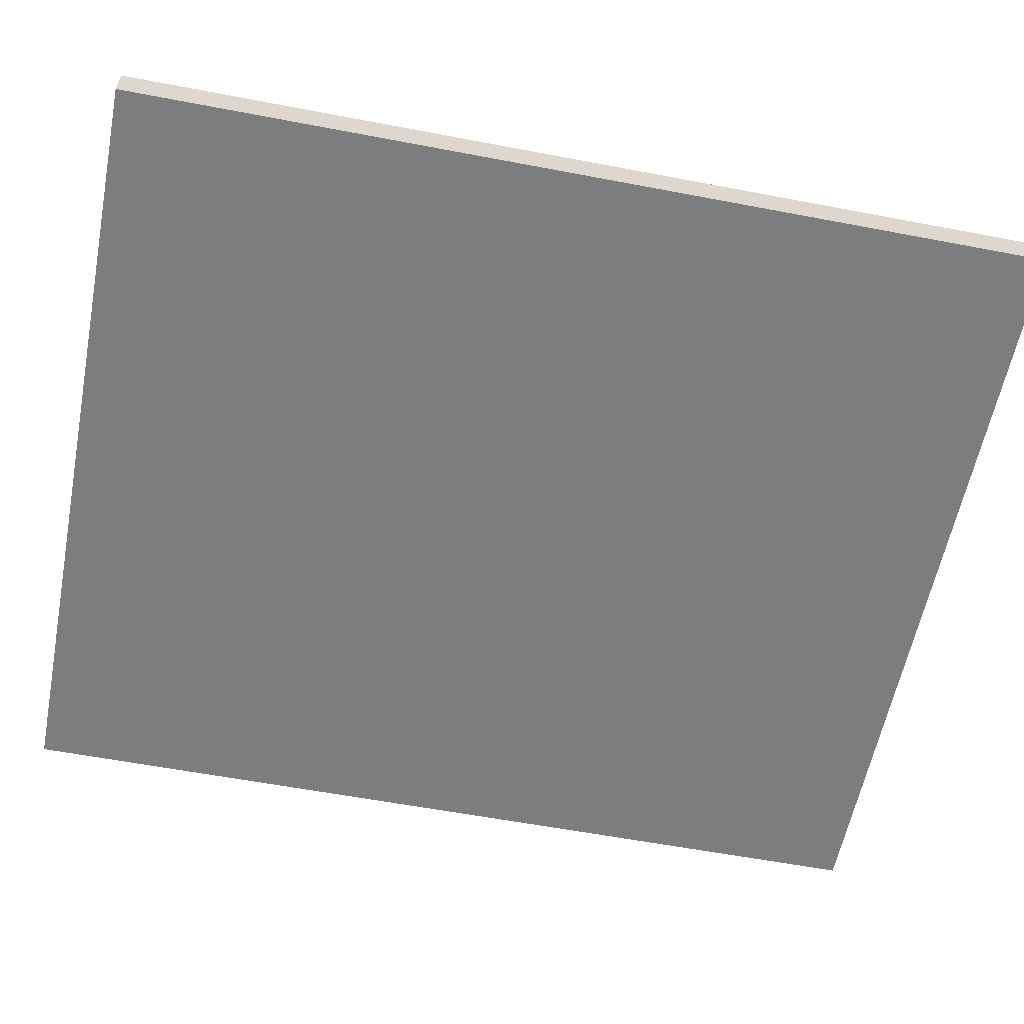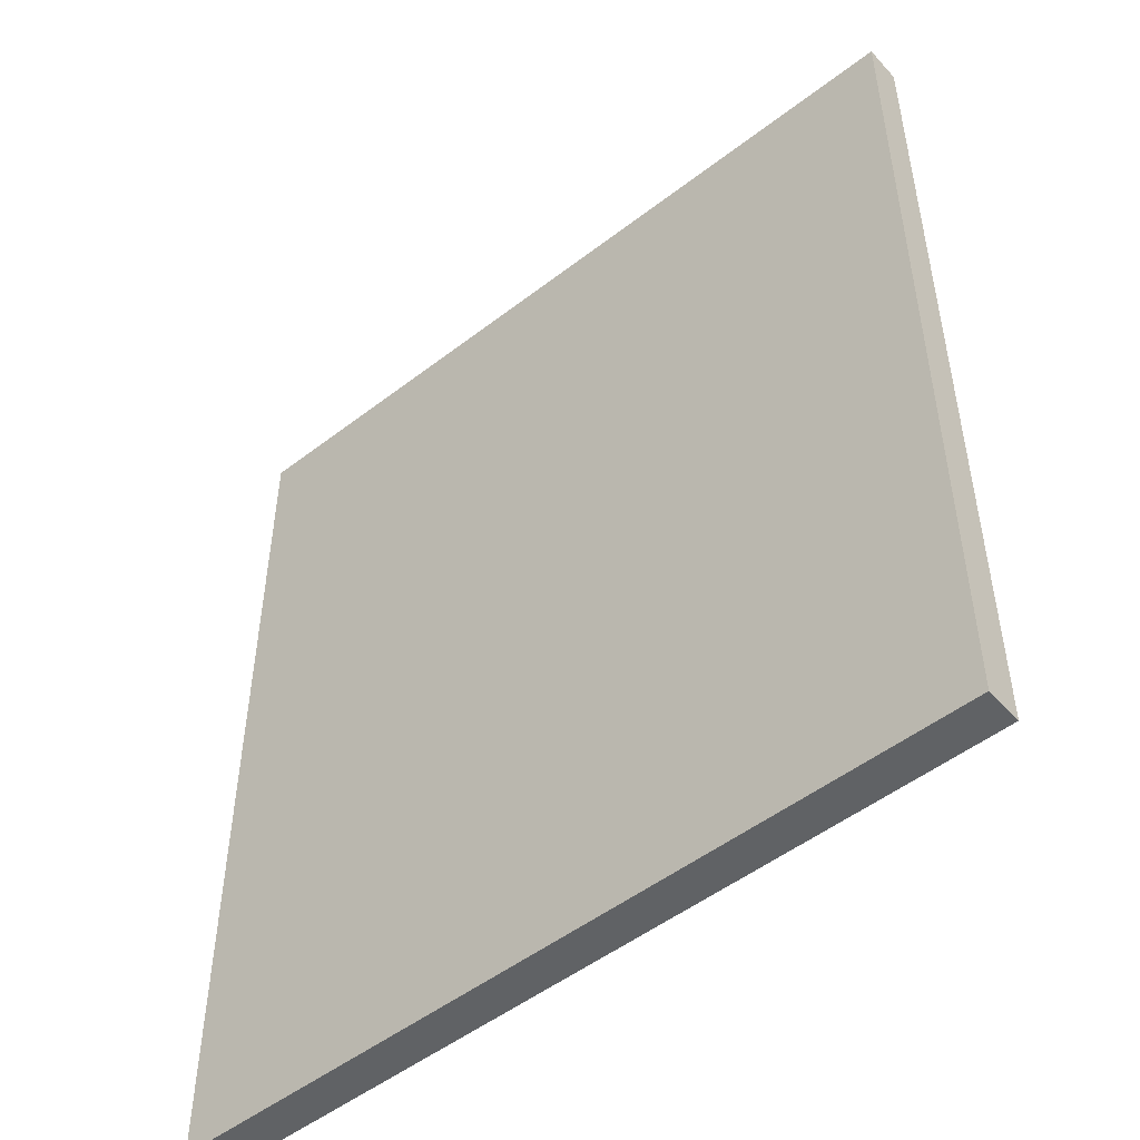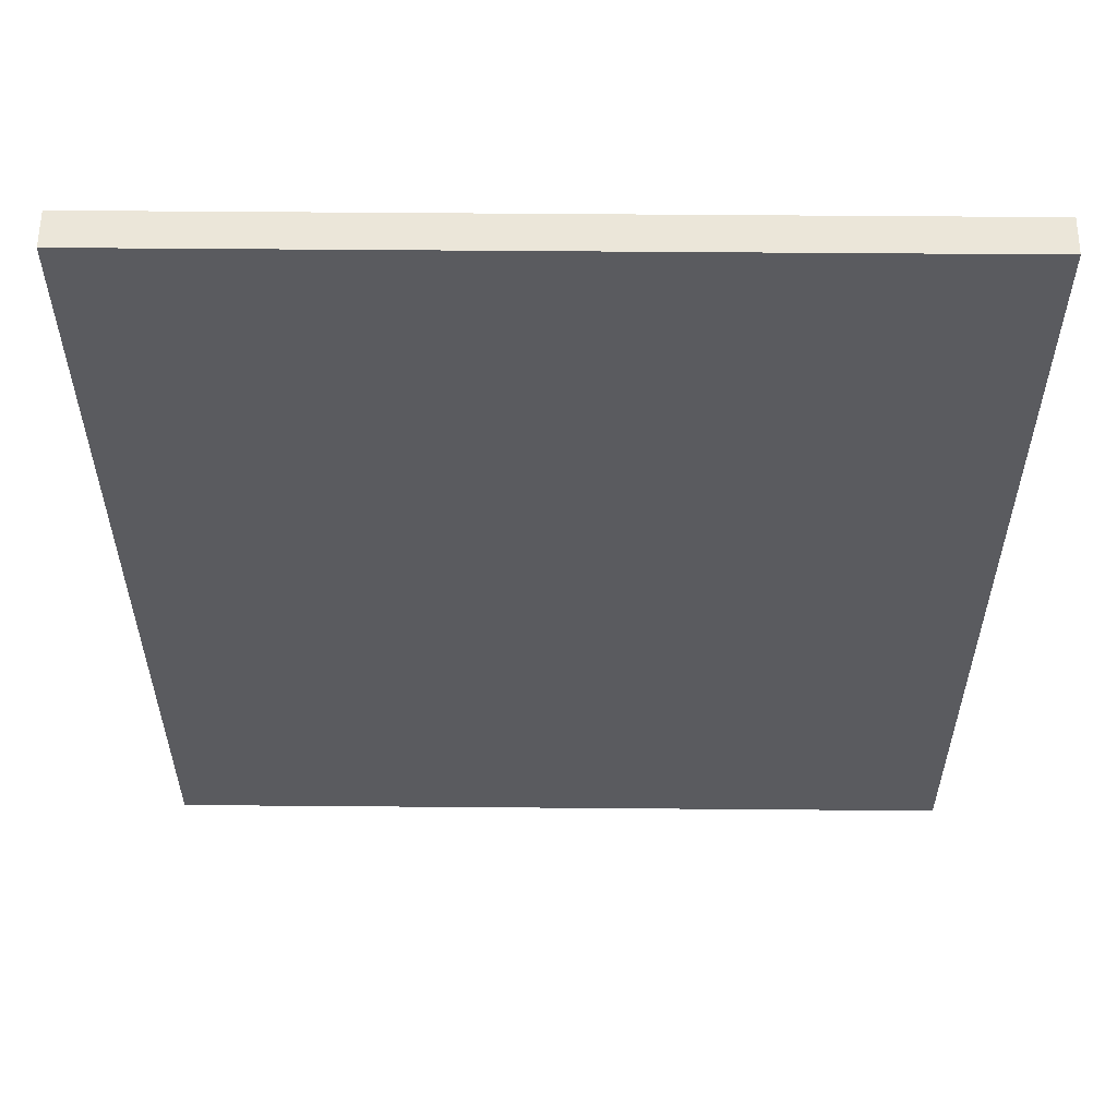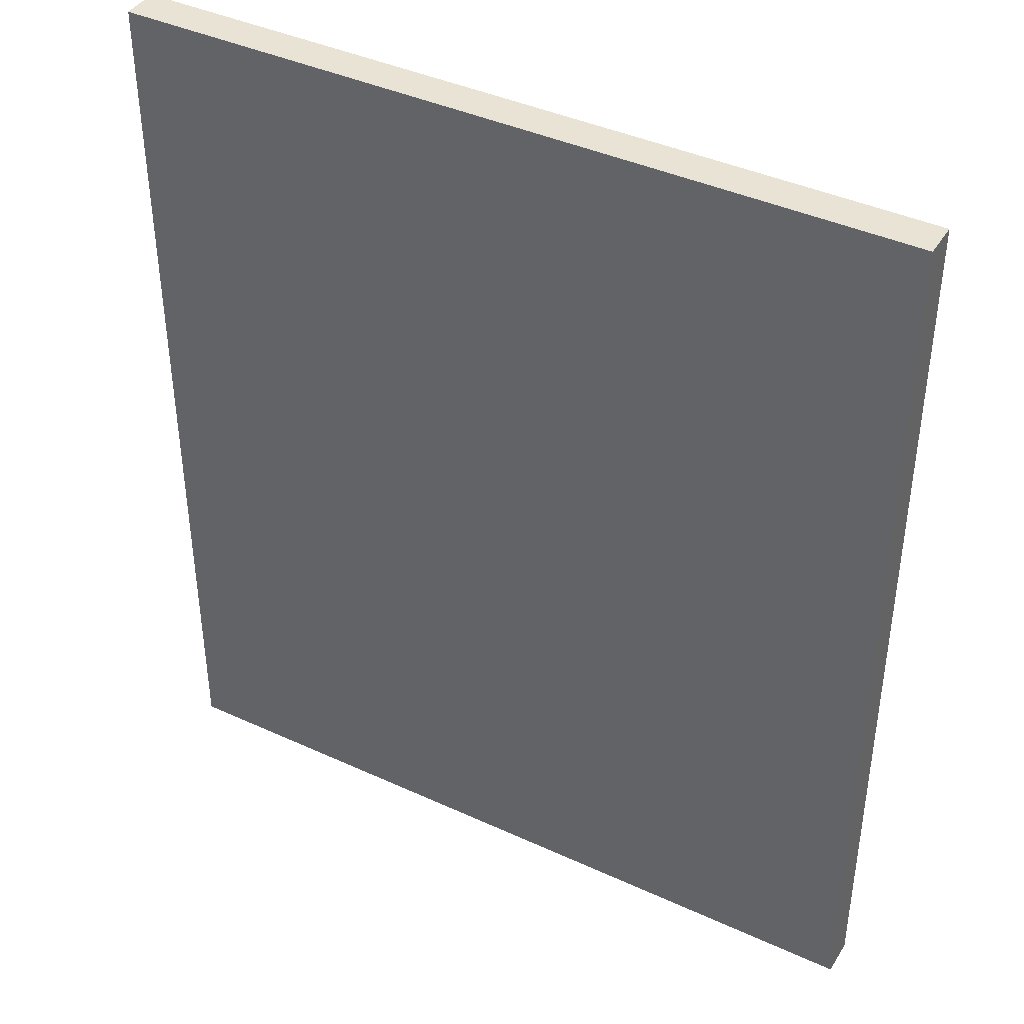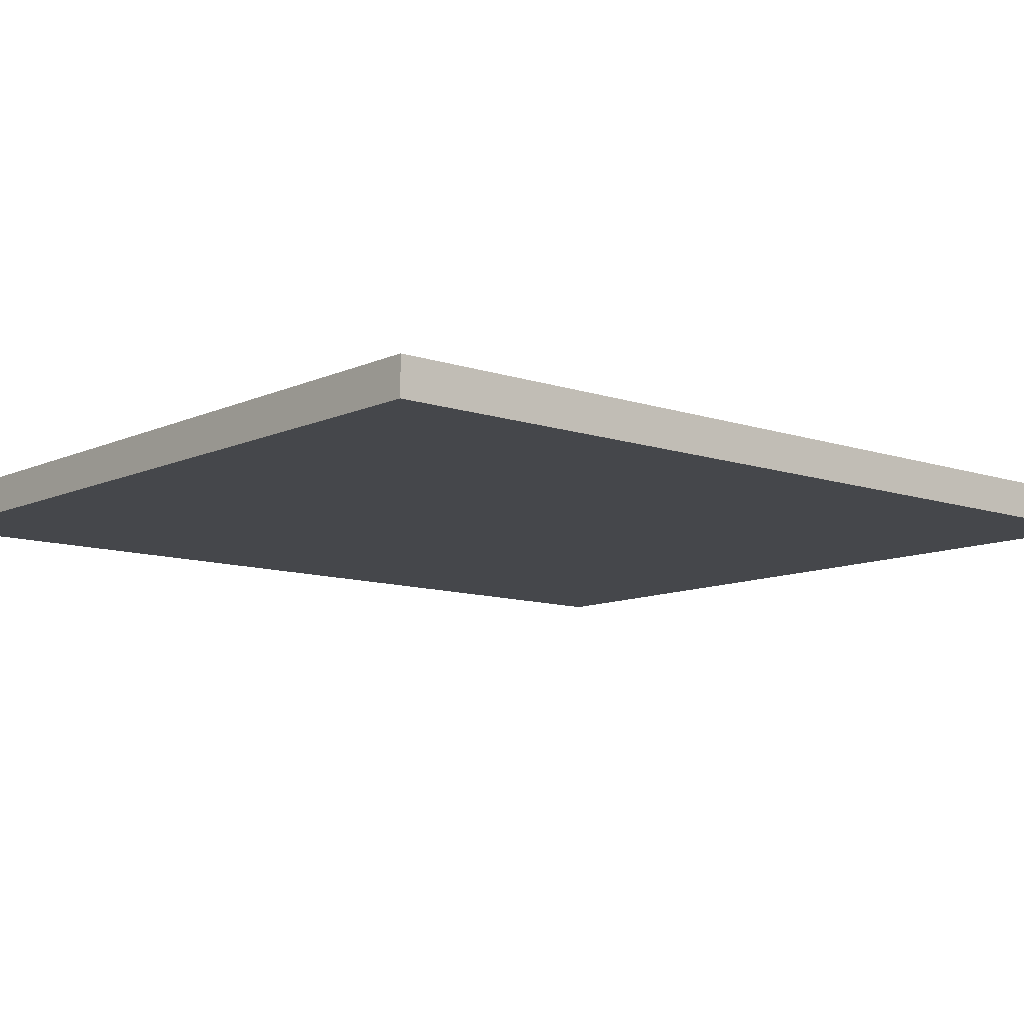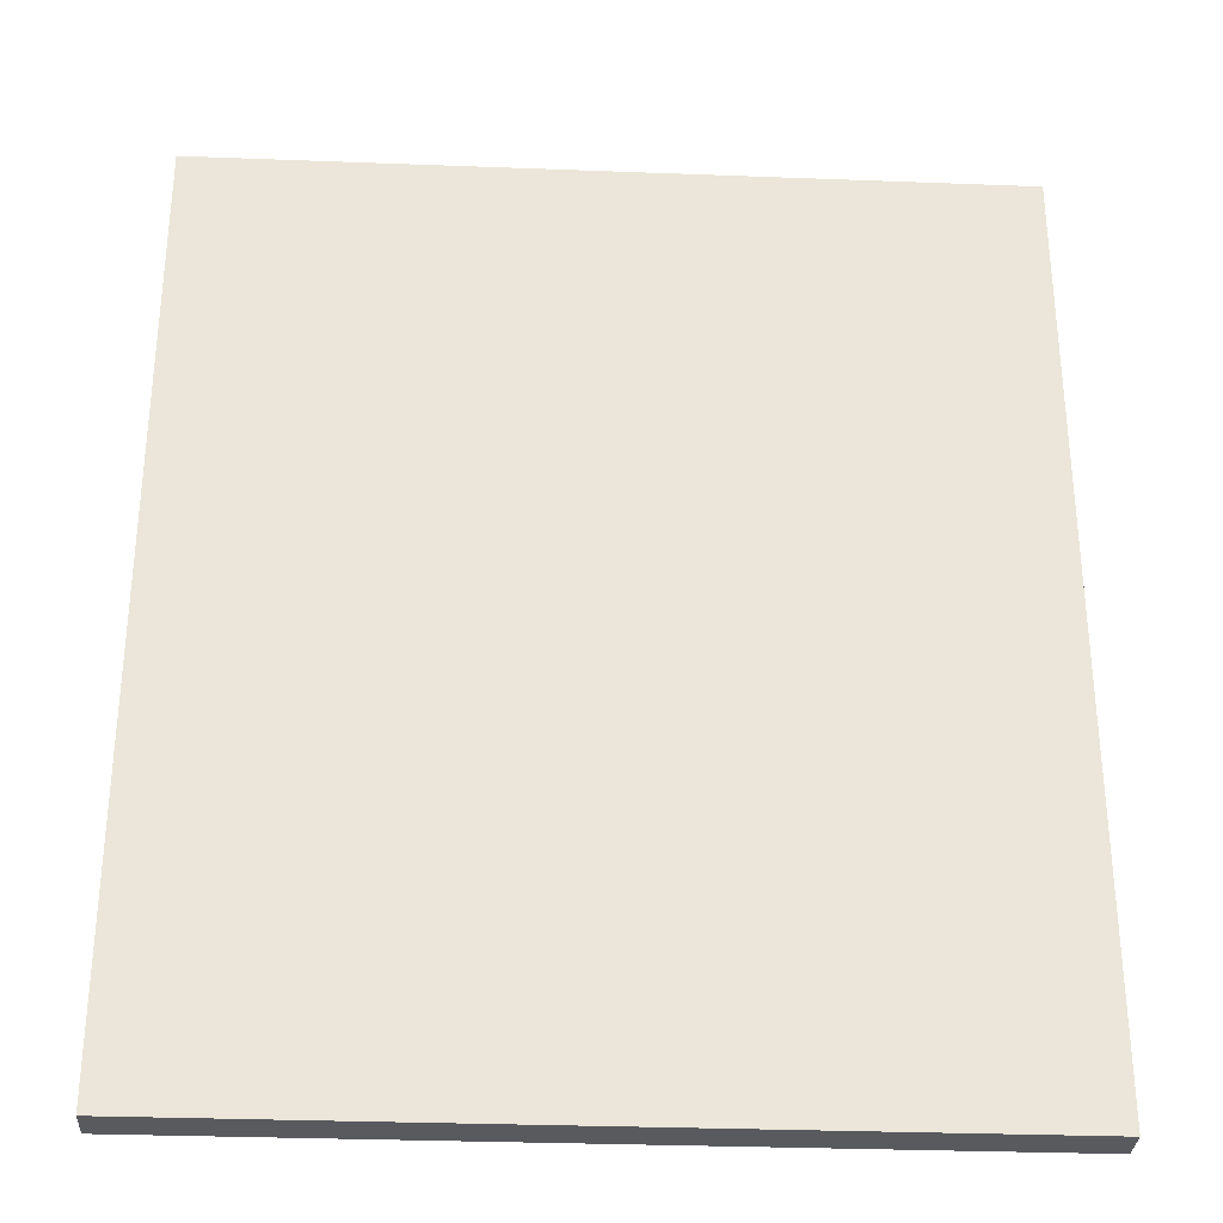
<metadata>
{"format":"obj","ext":"obj","renderer":"f3d","projection":"perspective","resolution":1024,"background":"white","views":[{"elev":-59.0,"azim":-101.1,"up":"+Y"},{"elev":-50.5,"azim":-139.8,"up":"+Z"},{"elev":57.2,"azim":0.5,"up":"+Z"},{"elev":41.1,"azim":-150.8,"up":"+Z"},{"elev":-10.4,"azim":-130.8,"up":"+Y"},{"elev":-31.3,"azim":176.9,"up":"+Z"}]}
</metadata>
<code>
g pb_Mesh76570
v 11.48 0 0
v -10 0 0
v 11.48 1 0
v -10 1 0
v -10 0 0
v -10 0 -24.9
v -10 1 0
v -10 1 -24.9
v -10 0 -24.9
v 11.48 0 -24.9
v -10 1 -24.9
v 11.48 1 -24.9
v 11.48 0 -24.9
v 11.48 0 0
v 11.48 1 -24.9
v 11.48 1 0
v 11.48 1 0
v -10 1 0
v 11.48 1 -24.9
v -10 1 -24.9
v 11.48 0 -24.9
v -10 0 -24.9
v 11.48 0 0
v -10 0 0
g pb_Mesh76570_0
f 3 2 1
f 3 4 2
f 7 6 5
f 7 8 6
f 11 10 9
f 11 12 10
f 15 14 13
f 15 16 14
f 19 18 17
f 19 20 18
f 23 22 21
f 23 24 22

</code>
